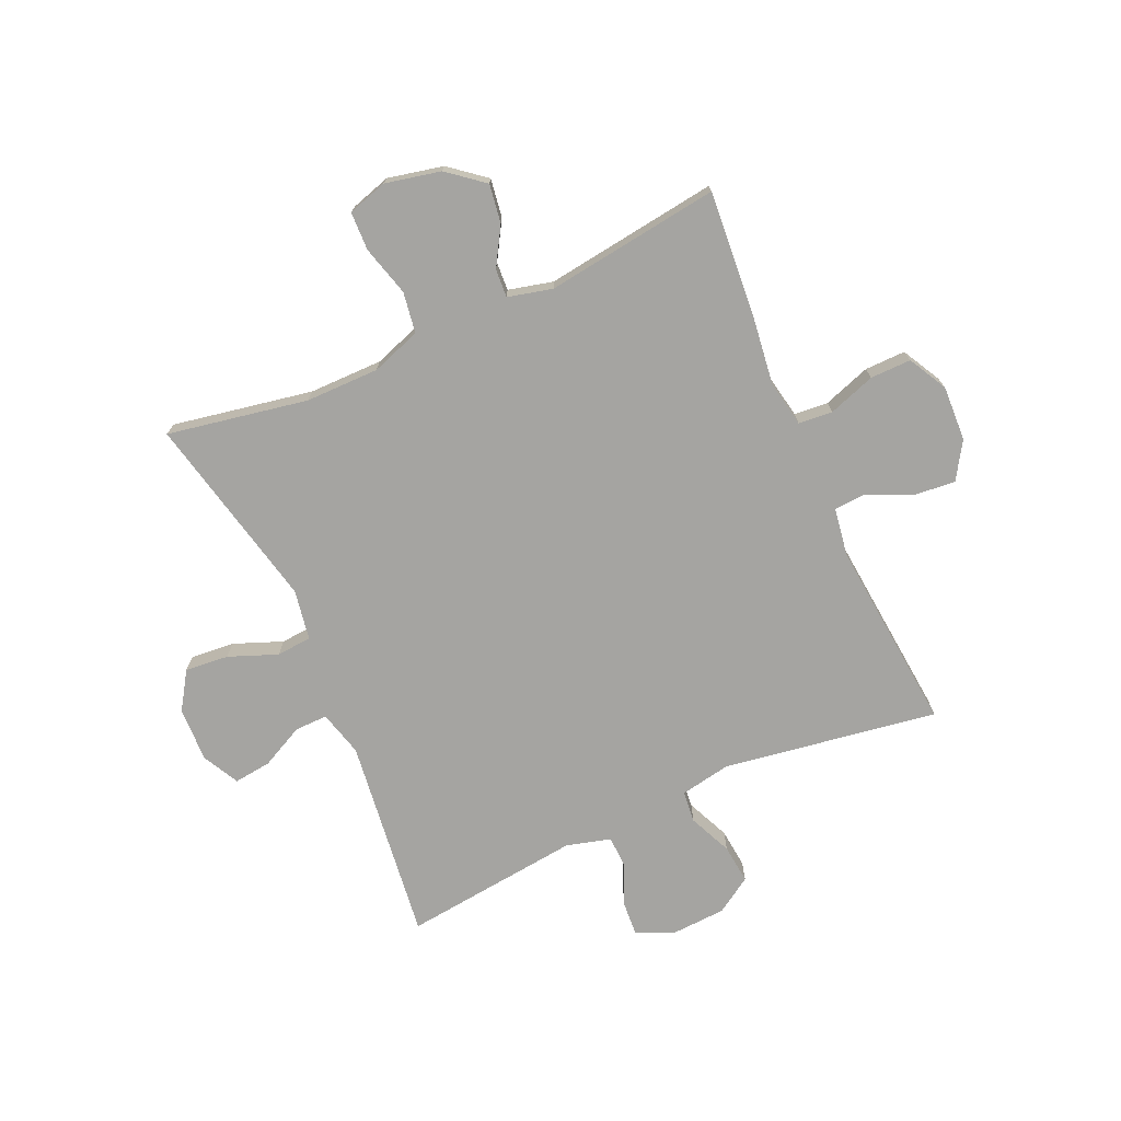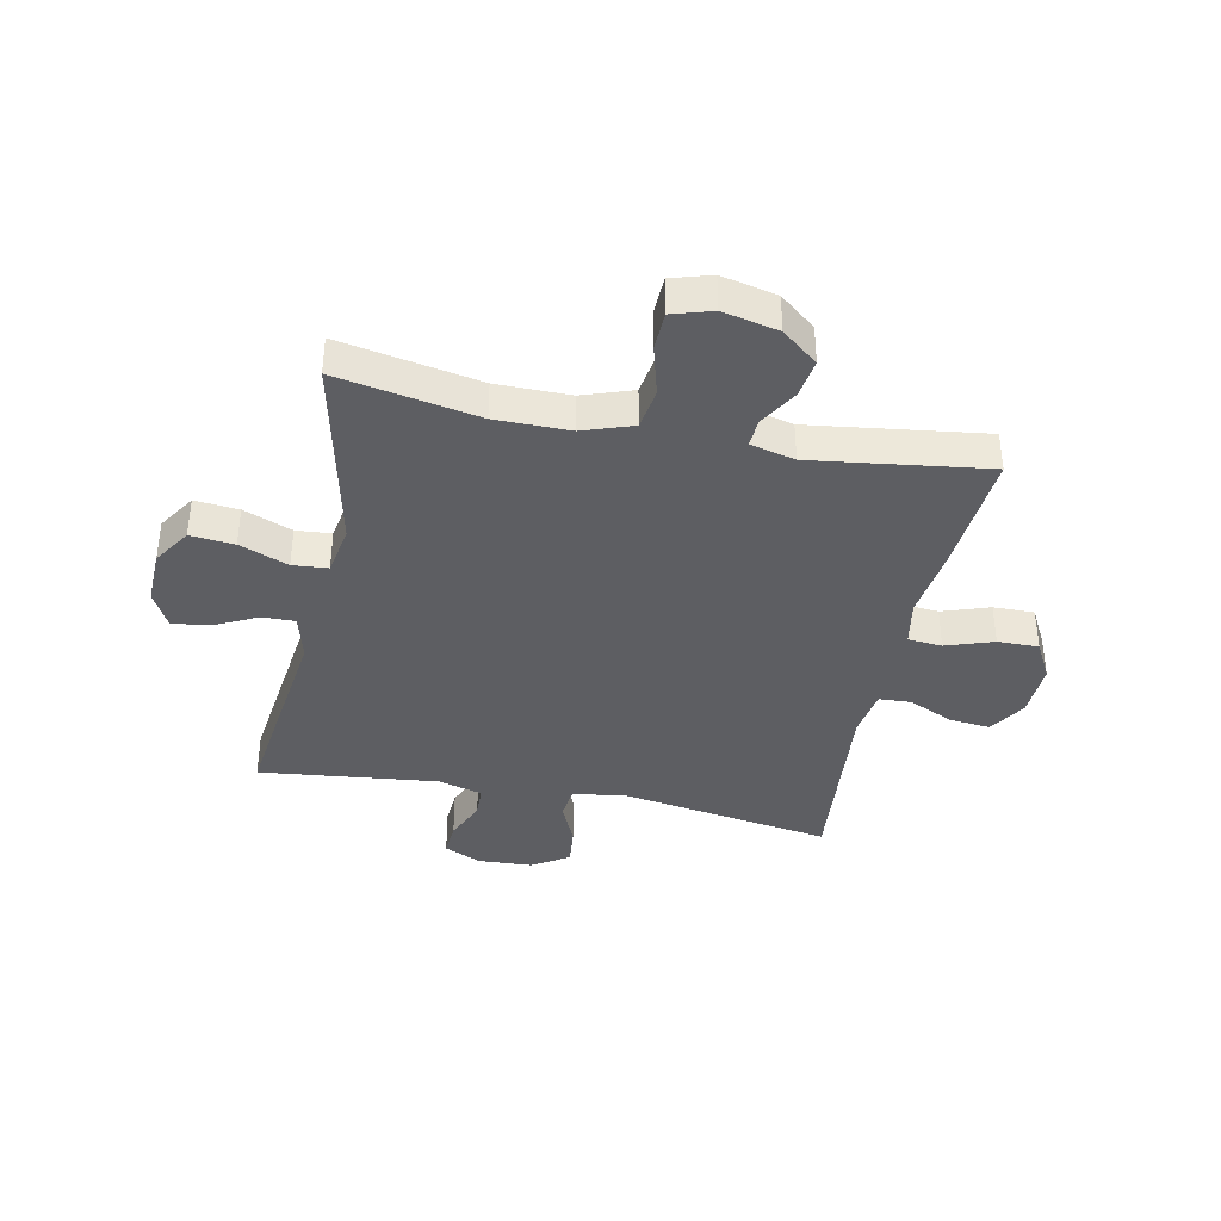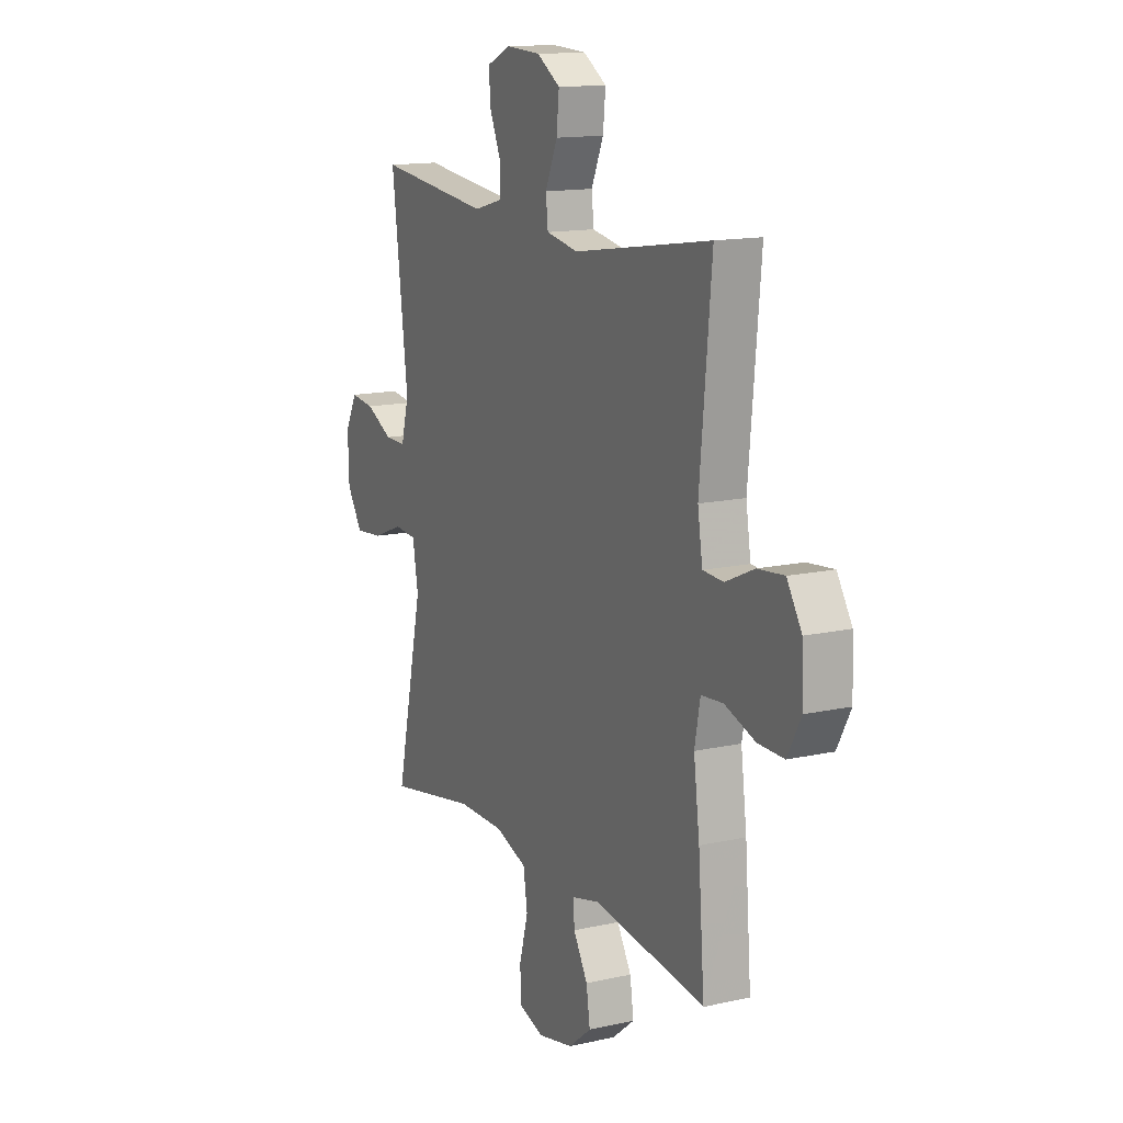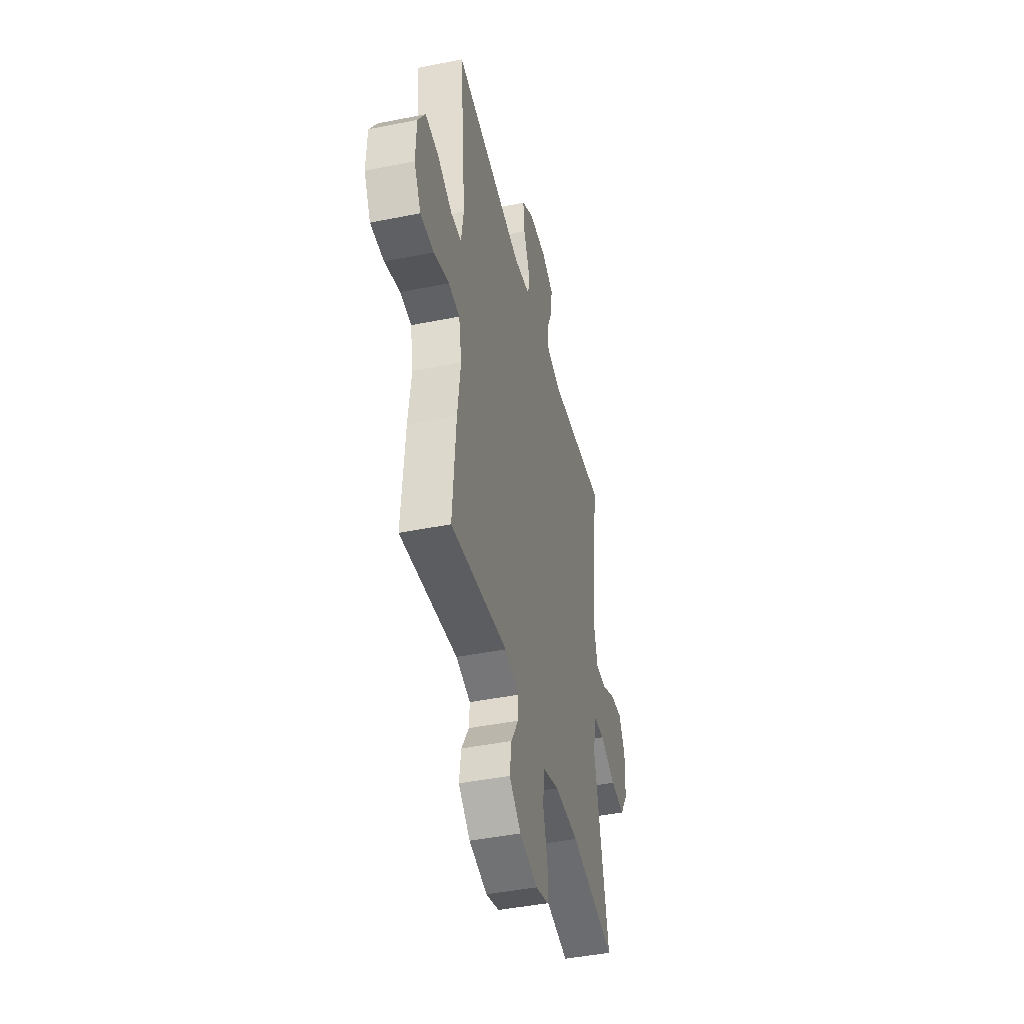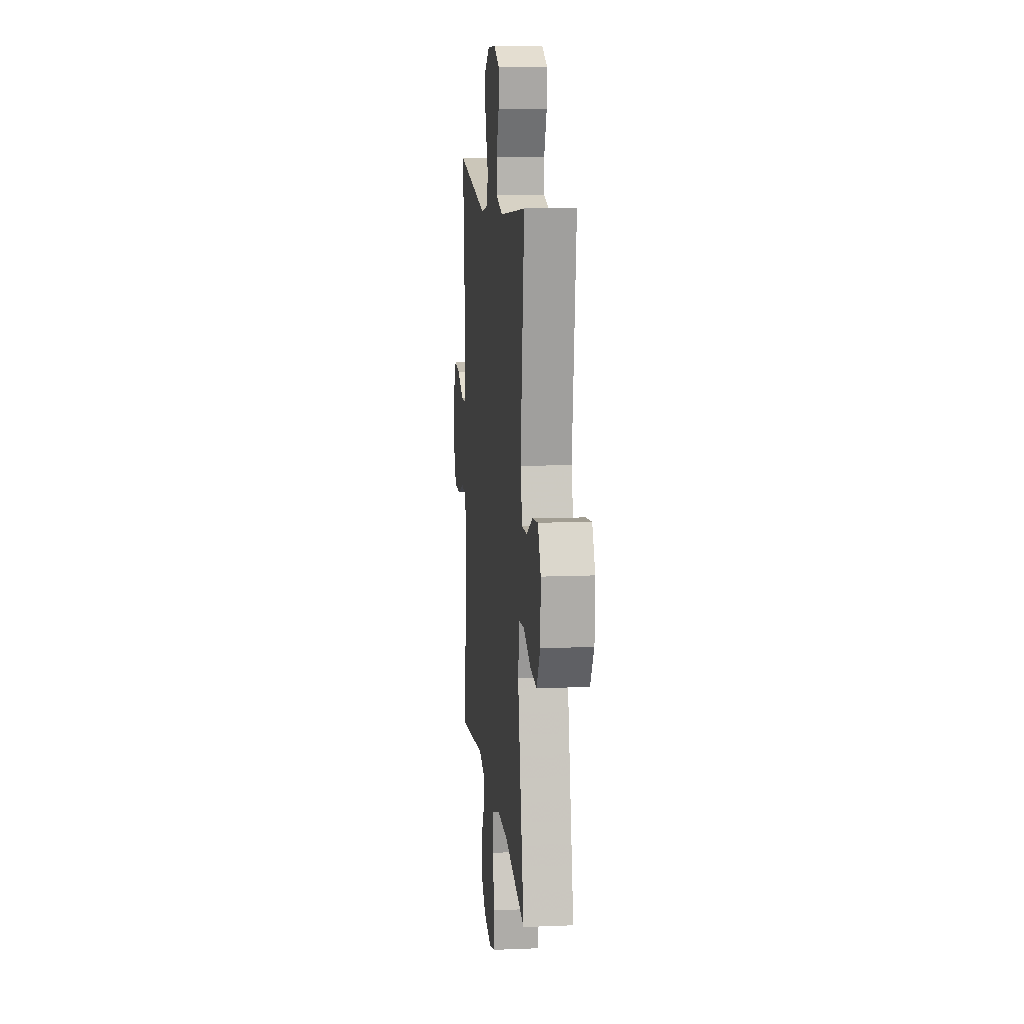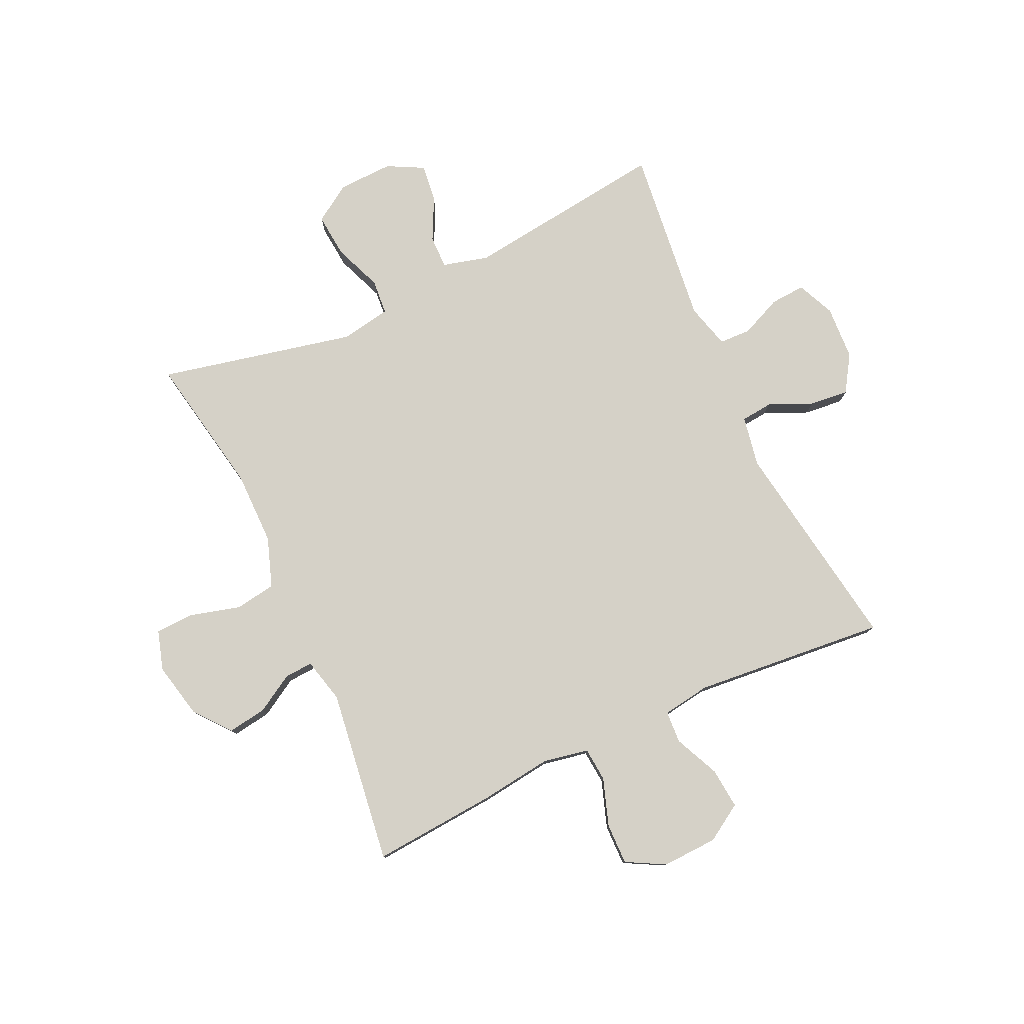
<metadata>
{"format":"obj","ext":"obj","renderer":"f3d","projection":"perspective","resolution":1024,"background":"white","views":[{"elev":-73.3,"azim":-155.9,"up":"+Y"},{"elev":-38.4,"azim":168.4,"up":"+Y"},{"elev":14.0,"azim":-116.3,"up":"+Z"},{"elev":-43.8,"azim":-76.7,"up":"+Z"},{"elev":11.8,"azim":84.3,"up":"+Z"},{"elev":78.9,"azim":-114.9,"up":"+Y"}]}
</metadata>
<code>
v -0.5 0.07 0.5
v -0.128 0.07 0.442
v -0.041 0.07 0.458
v -0.035 0.07 0.513
v -0.068 0.07 0.588
v -0.075 0.07 0.656
v -0.012 0.07 0.696
v 0.082 0.07 0.701
v 0.147 0.07 0.672
v 0.143 0.07 0.612
v 0.112 0.07 0.541
v 0.114 0.07 0.486
v 0.191 0.07 0.465
v 0.5 0.07 0.5
v 0.456 0.07 0.147
v 0.477 0.07 0.068
v 0.534 0.07 0.069
v 0.608 0.07 0.106
v 0.673 0.07 0.114
v 0.706 0.07 0.051
v 0.703 0.07 -0.044
v 0.661 0.07 -0.109
v 0.585 0.07 -0.102
v 0.501 0.07 -0.069
v 0.44 0.07 -0.074
v 0.425 0.07 -0.161
v 0.5 0.07 -0.5
v 0.257 0.07 -0.455
v 0.129 0.07 -0.455
v 0.043 0.07 -0.485
v 0.032 0.07 -0.556
v 0.056 0.07 -0.643
v 0.054 0.07 -0.71
v -0.015 0.07 -0.731
v -0.111 0.07 -0.71
v -0.173 0.07 -0.66
v -0.163 0.07 -0.593
v -0.124 0.07 -0.527
v -0.121 0.07 -0.478
v -0.198 0.07 -0.459
v -0.5 0.07 -0.5
v -0.483 0.07 -0.283
v -0.467 0.07 -0.16
v -0.482 0.07 -0.081
v -0.541 0.07 -0.076
v -0.623 0.07 -0.104
v -0.694 0.07 -0.105
v -0.73 0.07 -0.038
v -0.726 0.07 0.058
v -0.686 0.07 0.122
v -0.615 0.07 0.115
v -0.538 0.07 0.08
v -0.482 0.07 0.083
v -0.469 0.07 0.166
v -0.5 0 0.5
v -0.128 0 0.442
v -0.041 0 0.458
v -0.035 0 0.513
v -0.068 0 0.588
v -0.075 0 0.656
v -0.012 0 0.696
v 0.082 0 0.701
v 0.147 0 0.672
v 0.143 0 0.612
v 0.112 0 0.541
v 0.114 0 0.486
v 0.191 0 0.465
v 0.5 0 0.5
v 0.456 0 0.147
v 0.477 0 0.068
v 0.534 0 0.069
v 0.608 0 0.106
v 0.673 0 0.114
v 0.706 0 0.051
v 0.703 0 -0.044
v 0.661 0 -0.109
v 0.585 0 -0.102
v 0.501 0 -0.069
v 0.44 0 -0.074
v 0.425 0 -0.161
v 0.5 0 -0.5
v 0.257 0 -0.455
v 0.129 0 -0.455
v 0.043 0 -0.485
v 0.032 0 -0.556
v 0.056 0 -0.643
v 0.054 0 -0.71
v -0.015 0 -0.731
v -0.111 0 -0.71
v -0.173 0 -0.66
v -0.163 0 -0.593
v -0.124 0 -0.527
v -0.121 0 -0.478
v -0.198 0 -0.459
v -0.5 0 -0.5
v -0.483 0 -0.283
v -0.467 0 -0.16
v -0.482 0 -0.081
v -0.541 0 -0.076
v -0.623 0 -0.104
v -0.694 0 -0.105
v -0.73 0 -0.038
v -0.726 0 0.058
v -0.686 0 0.122
v -0.615 0 0.115
v -0.538 0 0.08
v -0.482 0 0.083
v -0.469 0 0.166
f 50 51 52
f 49 50 52
f 48 49 52
f 47 48 52
f 46 47 52
f 45 46 52
f 44 45 52 53
f 43 44 53 54
f 40 41 42 43
f 39 40 43 54
f 36 37 38
f 35 36 38
f 34 35 38
f 33 34 38
f 32 33 38
f 31 32 38
f 30 31 38 39
f 54 1 2
f 39 54 2
f 30 39 2
f 29 30 2
f 26 27 28
f 29 2 3
f 28 29 3
f 26 28 3
f 25 26 3
f 22 23 24
f 21 22 24
f 20 21 24
f 19 20 24
f 18 19 24
f 17 18 24
f 16 17 24 25
f 13 14 15
f 25 3 4
f 16 25 4
f 15 16 4
f 13 15 4
f 12 13 4
f 9 10 11
f 8 9 11
f 8 11 12
f 7 8 12
f 6 7 12
f 5 6 12
f 4 5 12
f 106 105 104
f 106 104 103
f 106 103 102
f 106 102 101
f 106 101 100
f 106 100 99
f 107 106 99 98
f 108 107 98 97
f 97 96 95 94
f 108 97 94 93
f 92 91 90
f 92 90 89
f 92 89 88
f 92 88 87
f 92 87 86
f 92 86 85
f 93 92 85 84
f 56 55 108
f 56 108 93
f 56 93 84
f 56 84 83
f 82 81 80
f 57 56 83
f 57 83 82
f 57 82 80
f 57 80 79
f 78 77 76
f 78 76 75
f 78 75 74
f 78 74 73
f 78 73 72
f 78 72 71
f 79 78 71 70
f 69 68 67
f 58 57 79
f 58 79 70
f 58 70 69
f 58 69 67
f 58 67 66
f 65 64 63
f 65 63 62
f 66 65 62
f 66 62 61
f 66 61 60
f 66 60 59
f 66 59 58
f 1 55 56 2
f 2 56 57 3
f 3 57 58 4
f 4 58 59 5
f 5 59 60 6
f 6 60 61 7
f 7 61 62 8
f 8 62 63 9
f 9 63 64 10
f 10 64 65 11
f 11 65 66 12
f 12 66 67 13
f 13 67 68 14
f 14 68 69 15
f 15 69 70 16
f 16 70 71 17
f 17 71 72 18
f 18 72 73 19
f 19 73 74 20
f 20 74 75 21
f 21 75 76 22
f 22 76 77 23
f 23 77 78 24
f 24 78 79 25
f 25 79 80 26
f 26 80 81 27
f 27 81 82 28
f 28 82 83 29
f 29 83 84 30
f 30 84 85 31
f 31 85 86 32
f 32 86 87 33
f 33 87 88 34
f 34 88 89 35
f 35 89 90 36
f 36 90 91 37
f 37 91 92 38
f 38 92 93 39
f 39 93 94 40
f 40 94 95 41
f 41 95 96 42
f 42 96 97 43
f 43 97 98 44
f 44 98 99 45
f 45 99 100 46
f 46 100 101 47
f 47 101 102 48
f 48 102 103 49
f 49 103 104 50
f 50 104 105 51
f 51 105 106 52
f 52 106 107 53
f 53 107 108 54
f 54 108 55 1

</code>
